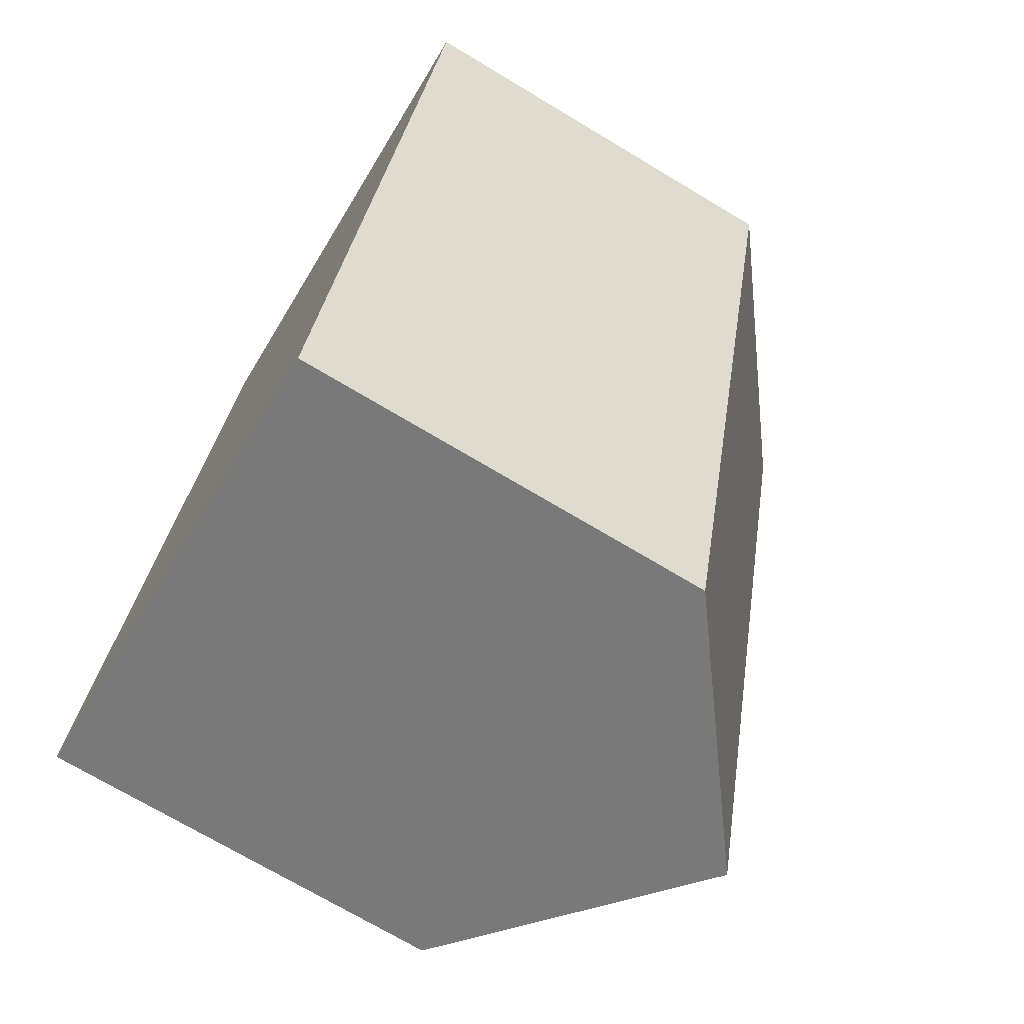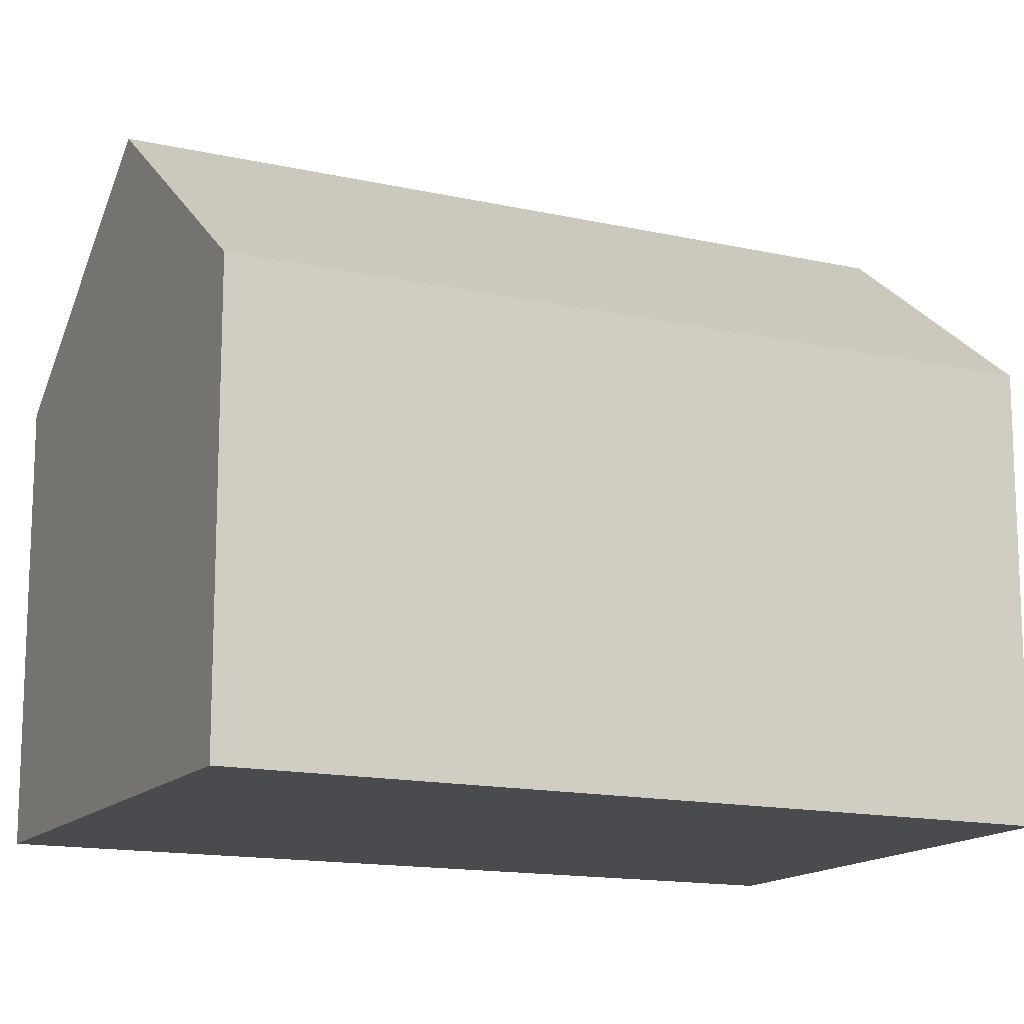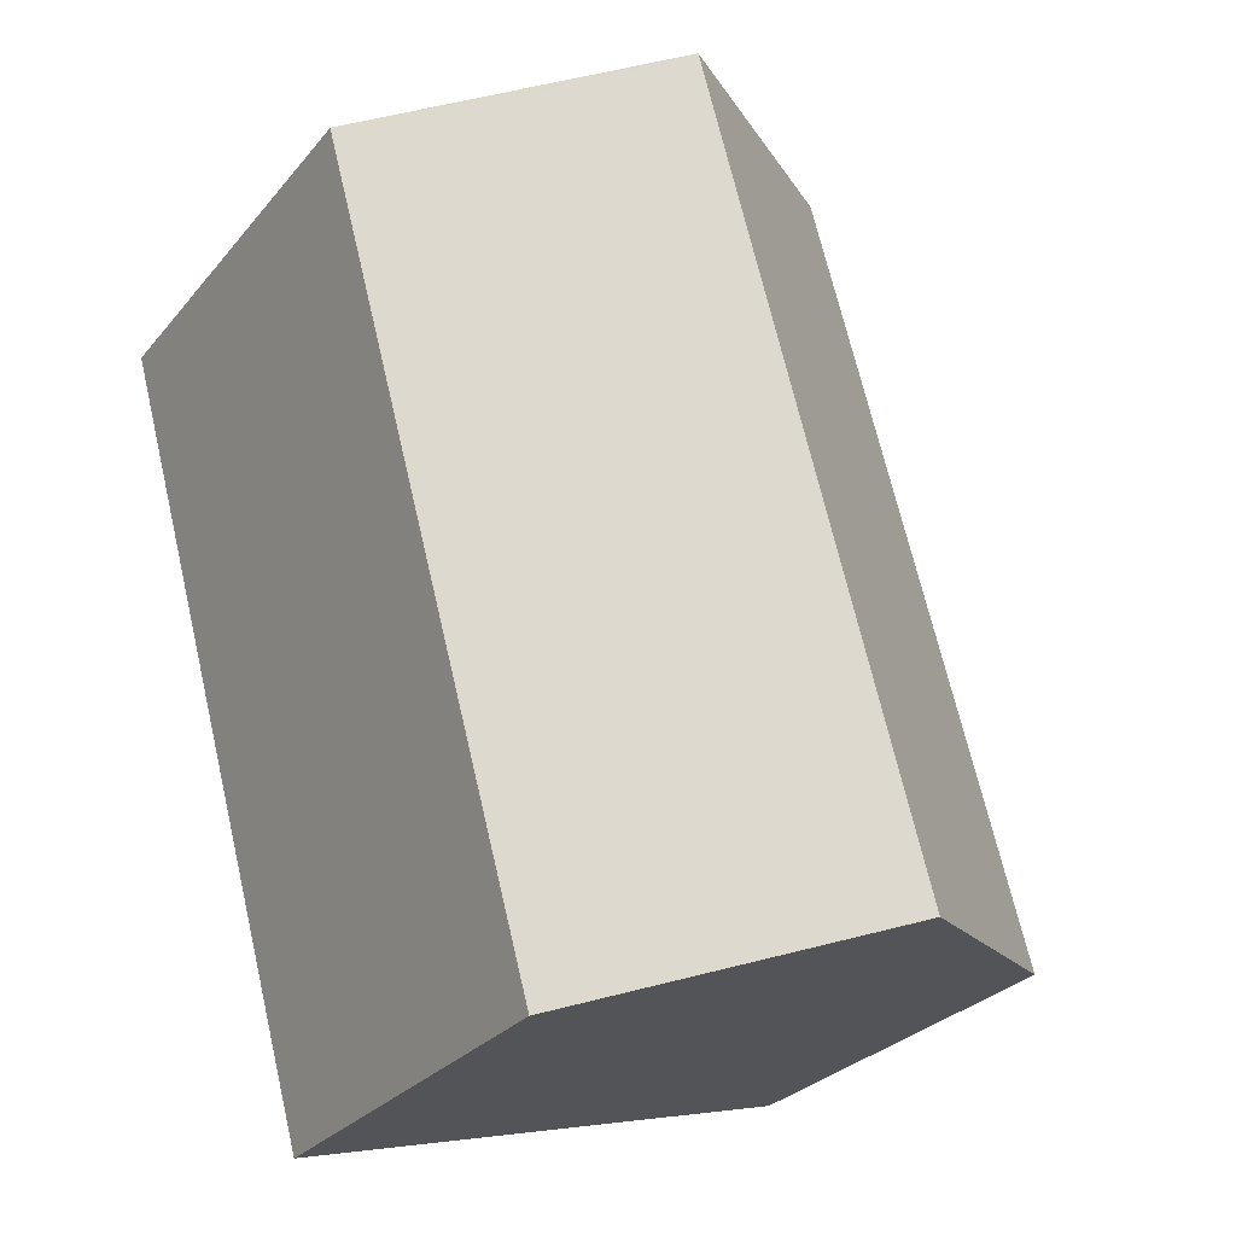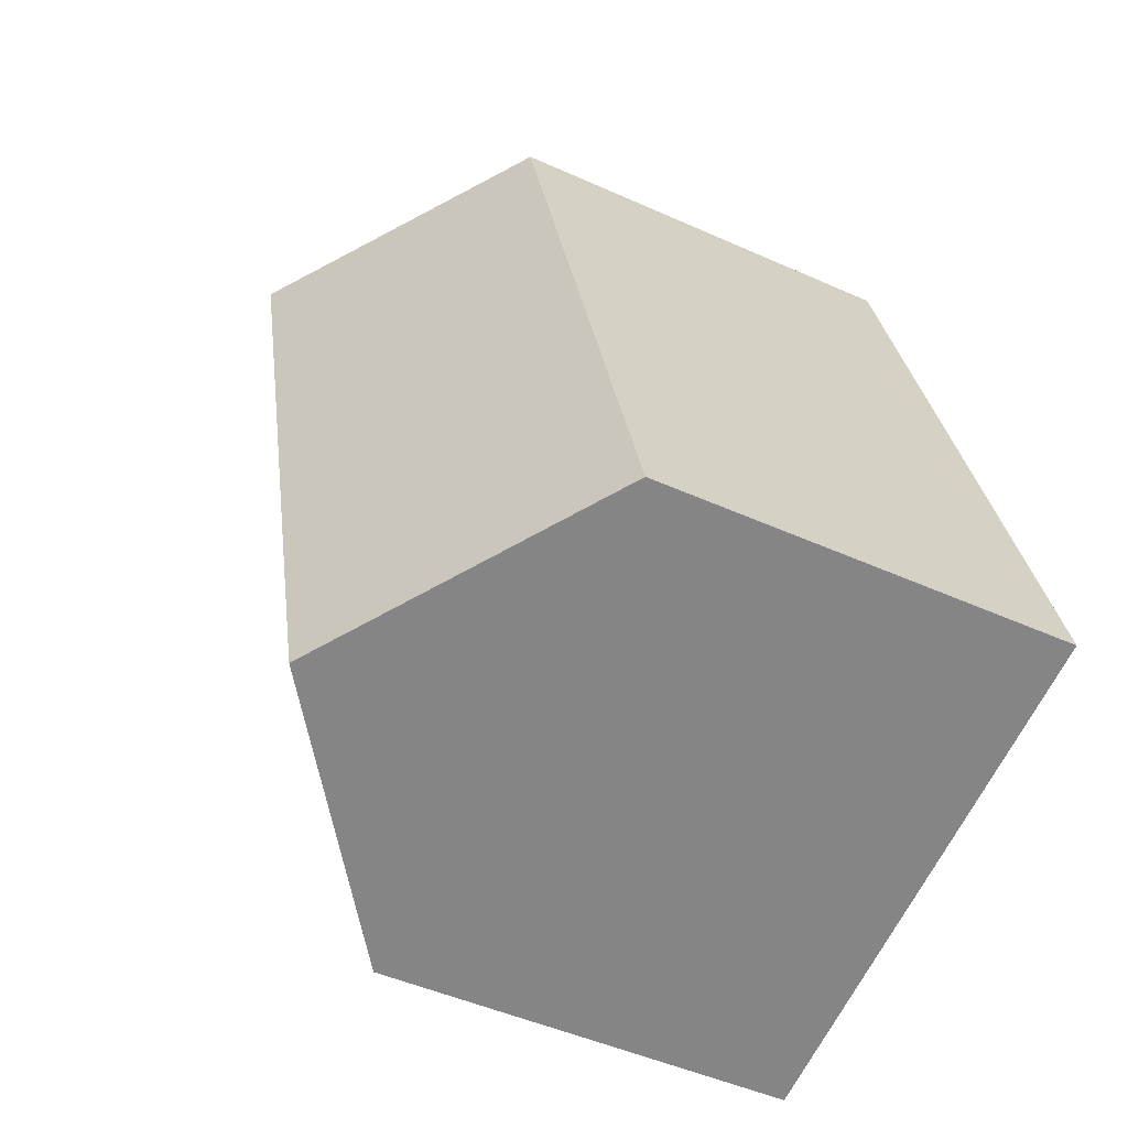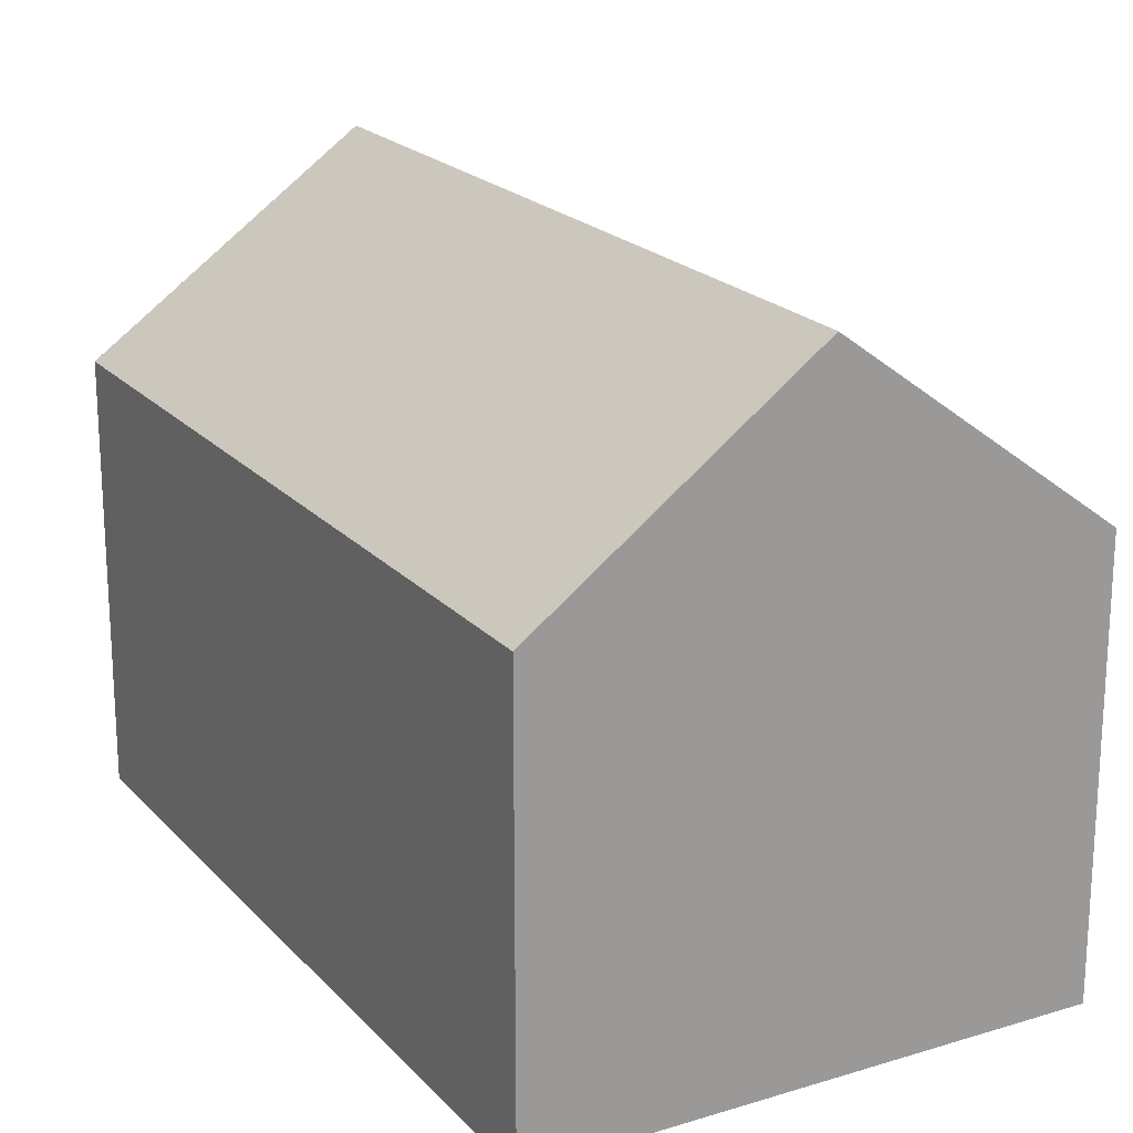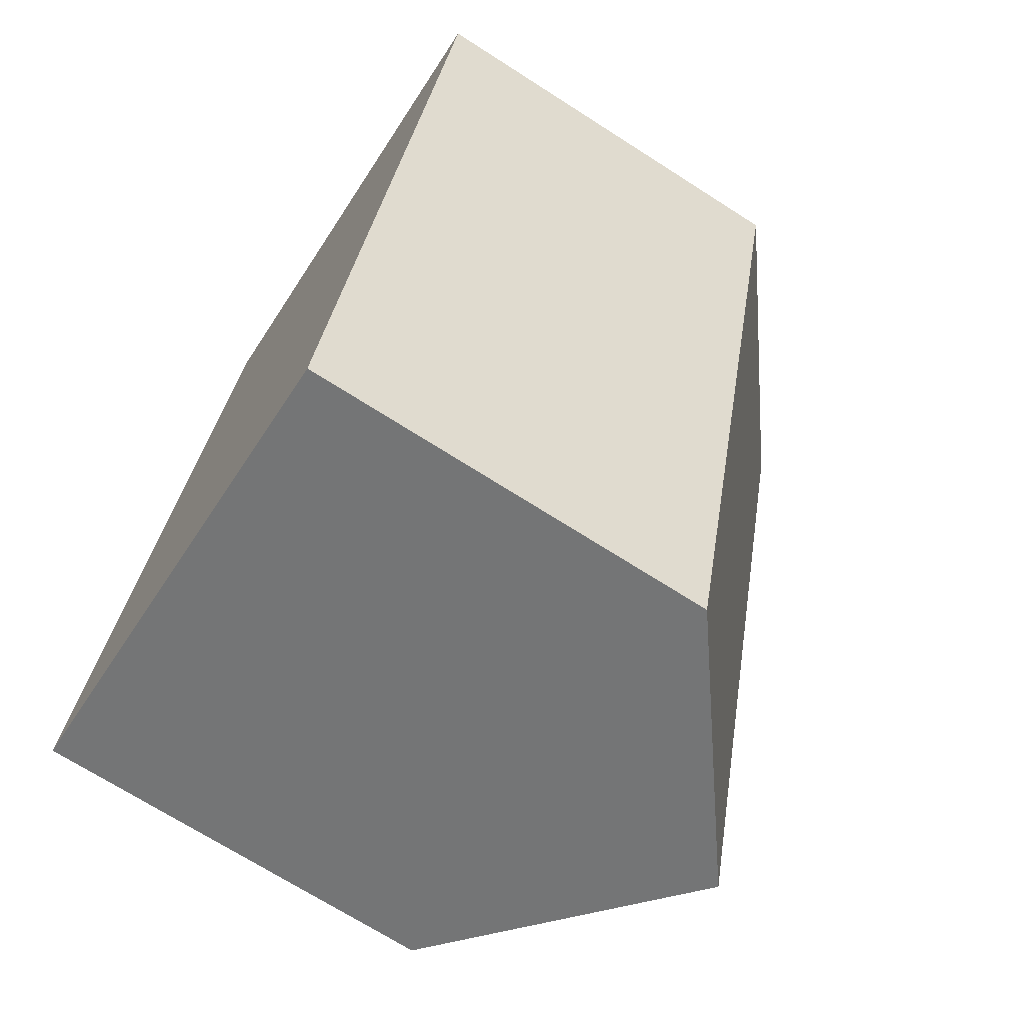
<metadata>
{"format":"obj","ext":"obj","renderer":"f3d","projection":"perspective","resolution":1024,"background":"white","views":[{"elev":-72.0,"azim":59.1,"up":"+Z"},{"elev":-14.3,"azim":-101.0,"up":"+Y"},{"elev":-28.6,"azim":148.6,"up":"+Z"},{"elev":-47.7,"azim":-116.9,"up":"+Z"},{"elev":20.6,"azim":166.0,"up":"+Y"},{"elev":-70.4,"azim":57.4,"up":"+Z"}]}
</metadata>
<code>
v  3.904 9.287 -1.056
v  7.787 6.356 -2.025
v  7.766 6.356 -2.101
v  10.96 6.356 9.515
v  7.094 9.287 10.54
v  7.615 8.897 10.42
v  11 6.356 9.667
v  10.9 6.432 9.69
v  0.088 6.326 0.309
v  0 6.324 3.872e-16
v  0.414 6.335 1.452
v  3.247 6.402 11.4
v  3.438 6.547 11.35
v  7.766 1.286e-16 -2.101
v  0 0 0
v  3.904 6.466e-17 -1.056
v  0.414 -8.891e-17 1.452
v  3.247 -6.981e-16 11.4
v  0.088 -1.892e-17 0.309
v  3.438 -6.949e-16 11.35
v  3.58 6.653 11.32
v  11 -5.919e-16 9.667
v  3.58 -6.93e-16 11.32
v  7.615 -6.381e-16 10.42
v  7.094 -6.452e-16 10.54
v  10.9 -5.933e-16 9.69
v  10.96 -5.826e-16 9.515
v  7.787 1.24e-16 -2.025
g defaultobject
f 1 2 3
f 2 1 4
f 4 1 5
f 4 5 6
f 4 6 7
f 7 6 8
f 9 1 10
f 1 9 11
f 1 11 12
f 1 12 13
f 1 13 5
f 3 10 1
f 10 3 14
f 10 14 15
f 15 14 16
f 15 9 10
f 9 15 11
f 11 15 12
f 12 15 17
f 12 17 18
f 17 15 19
f 12 20 13
f 20 12 18
f 21 6 5
f 6 21 13
f 6 13 20
f 6 20 8
f 8 20 7
f 7 20 22
f 22 20 23
f 22 23 24
f 24 23 25
f 22 24 26
f 22 4 7
f 4 22 2
f 2 22 27
f 2 27 28
f 2 28 3
f 3 28 14
f 17 20 18
f 20 17 23
f 23 17 25
f 25 17 19
f 25 19 15
f 25 15 16
f 25 16 24
f 24 16 26
f 26 16 14
f 26 14 27
f 26 27 22
f 27 14 28

</code>
